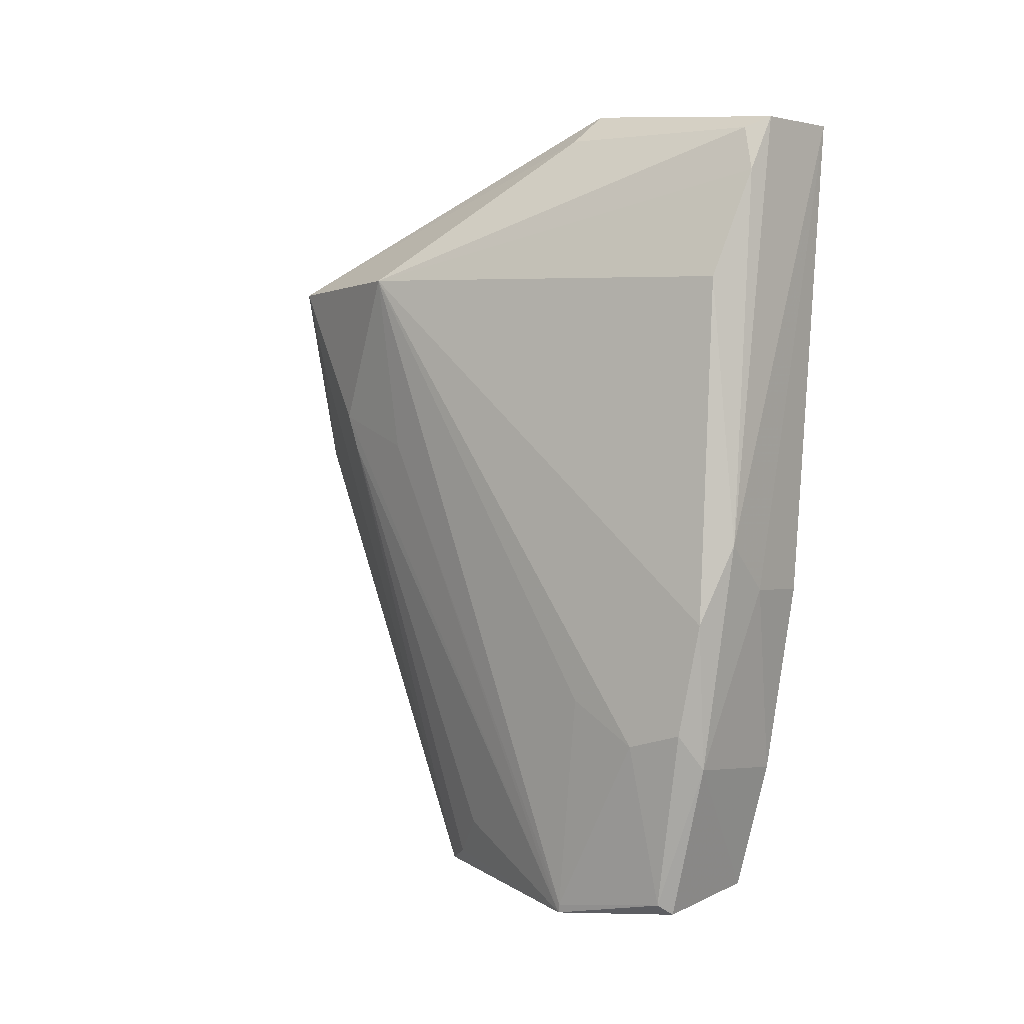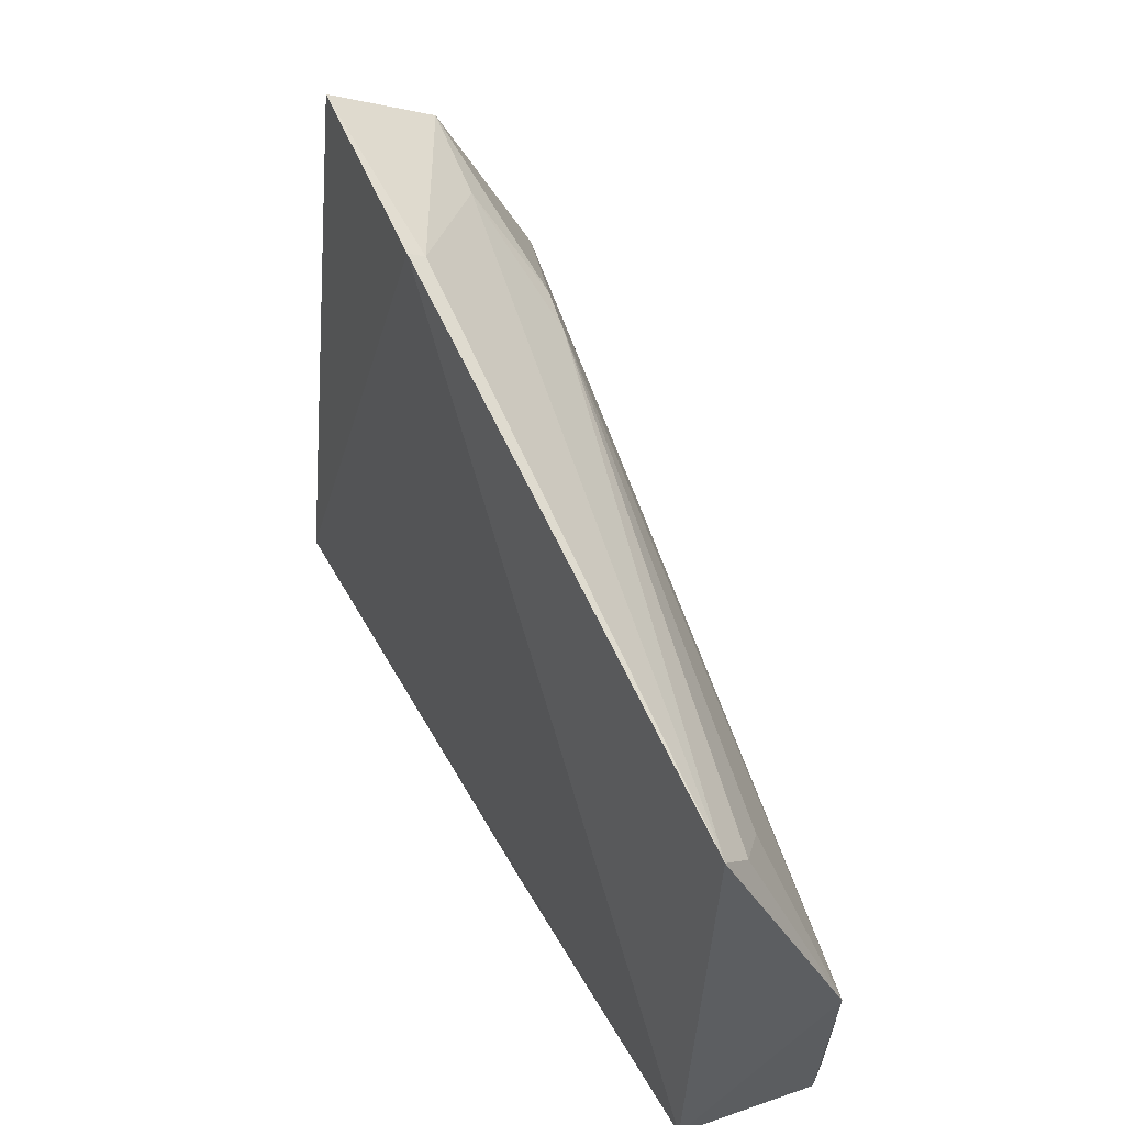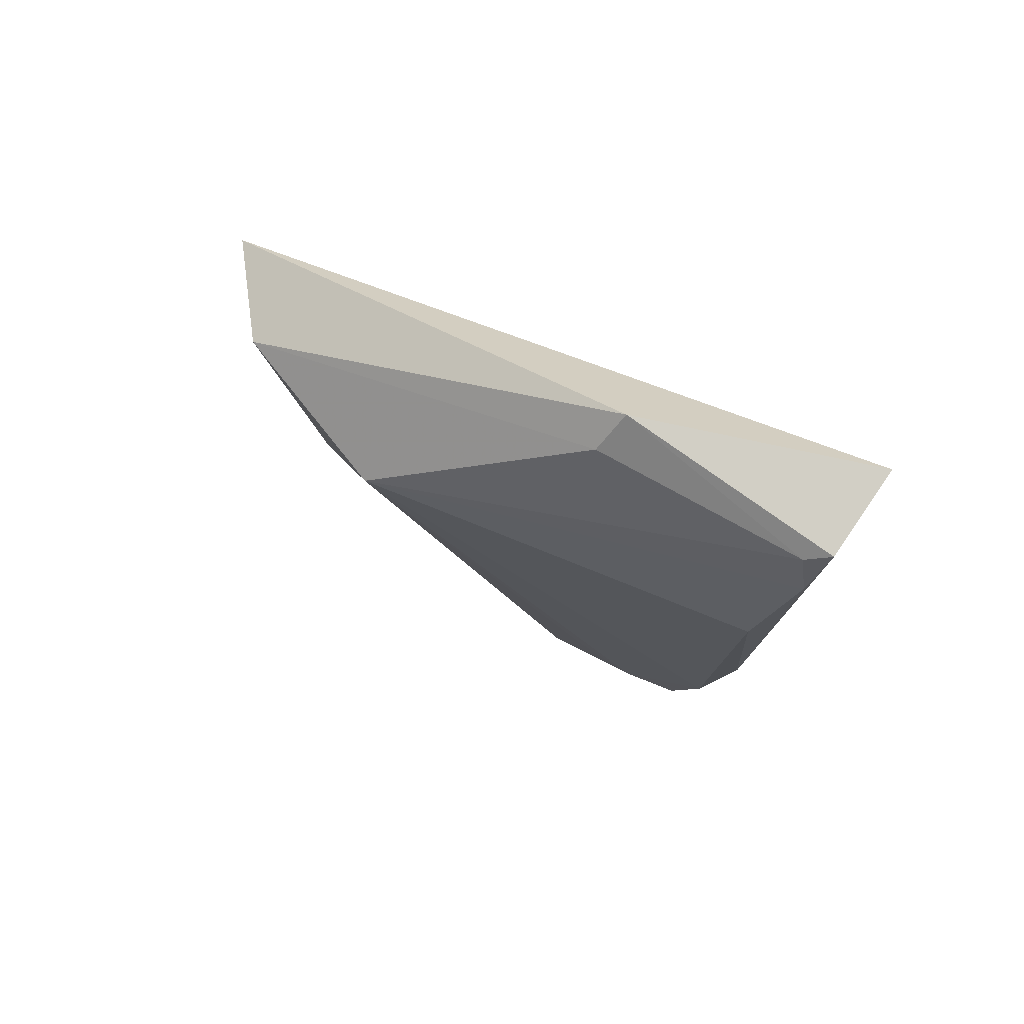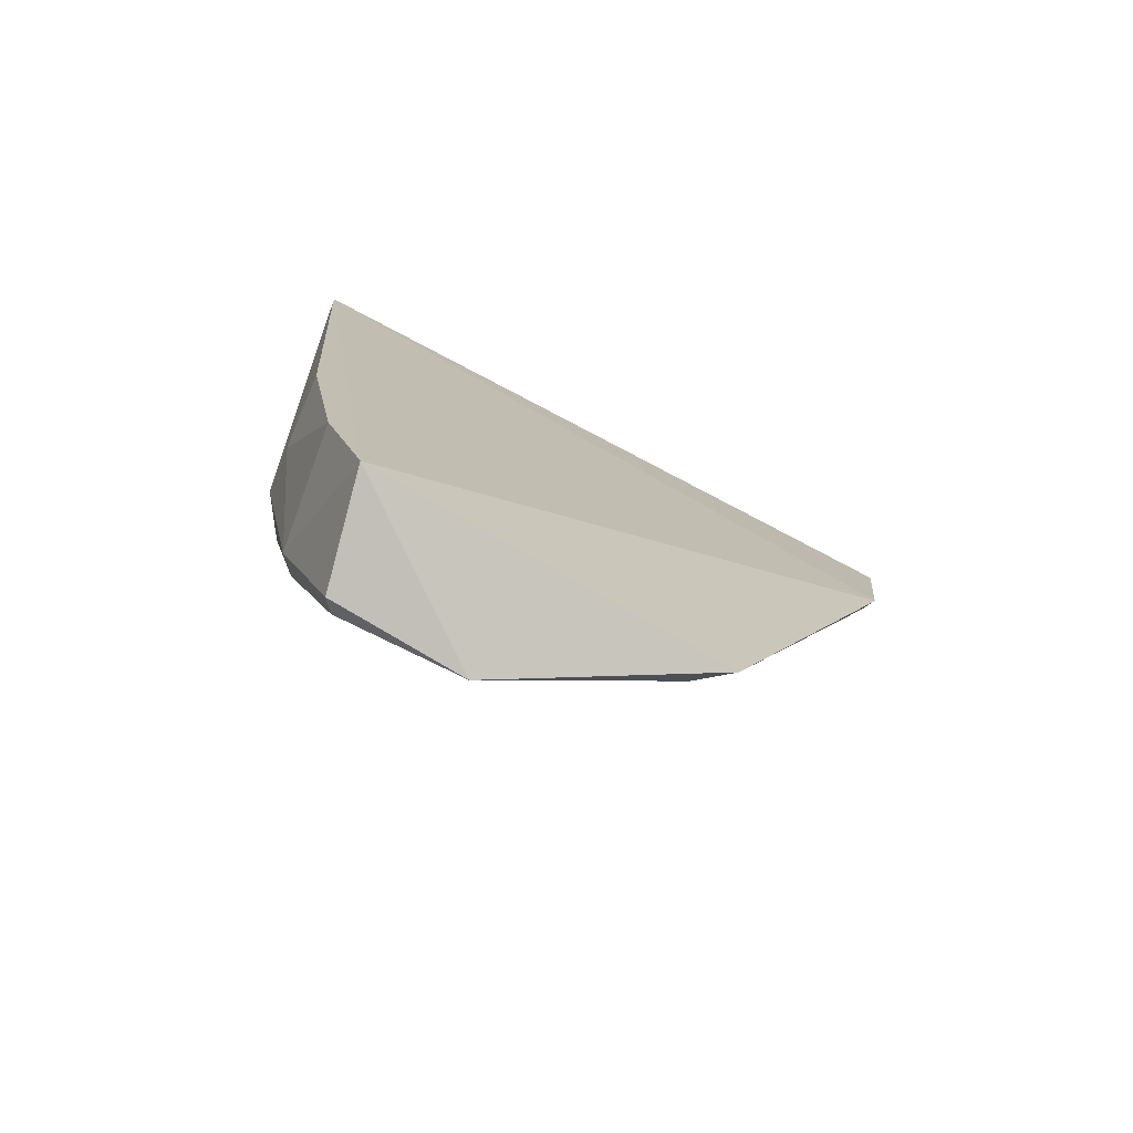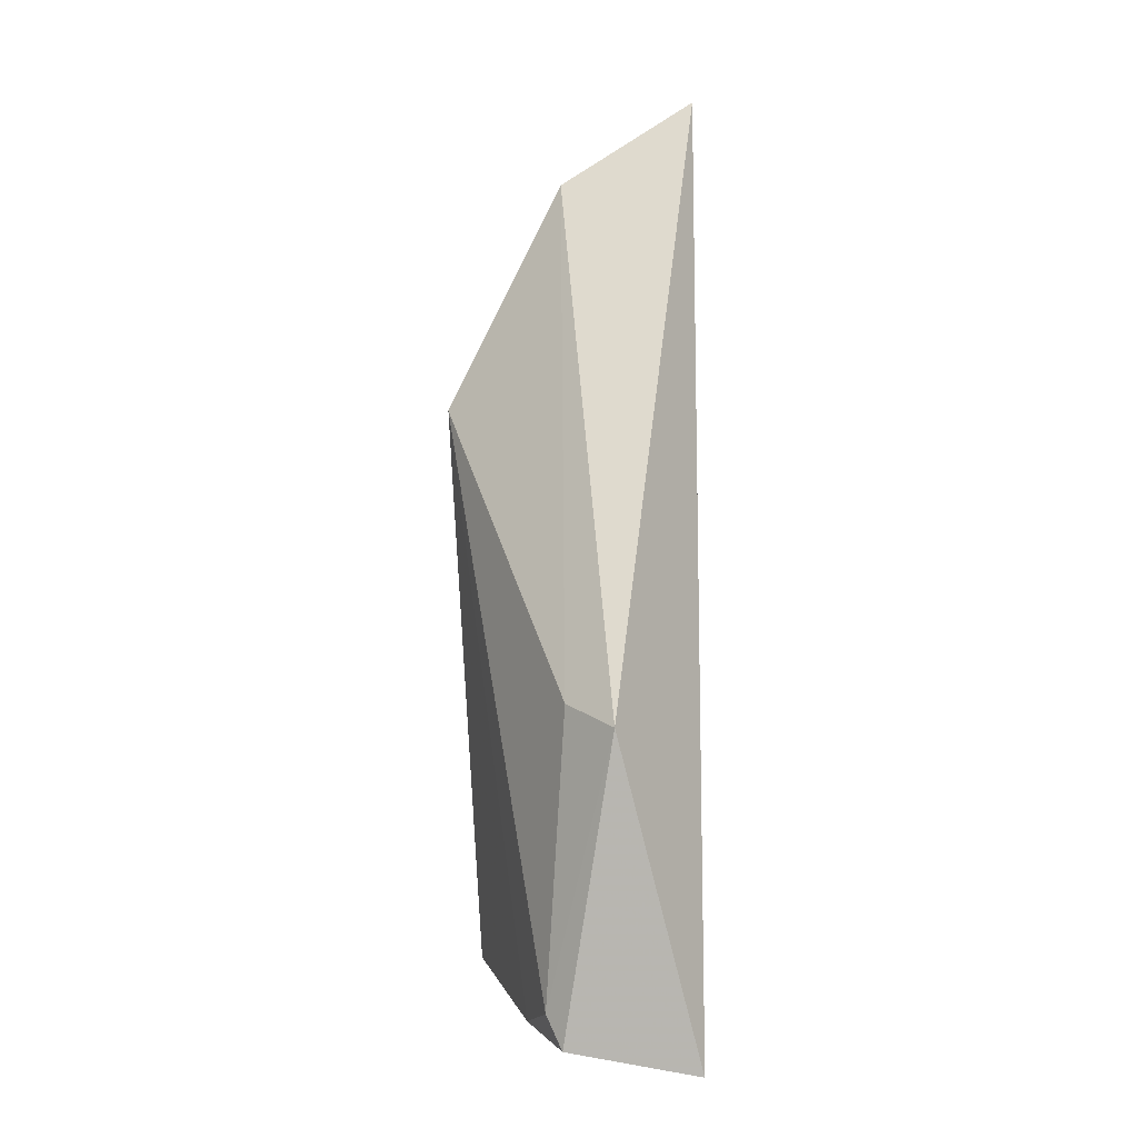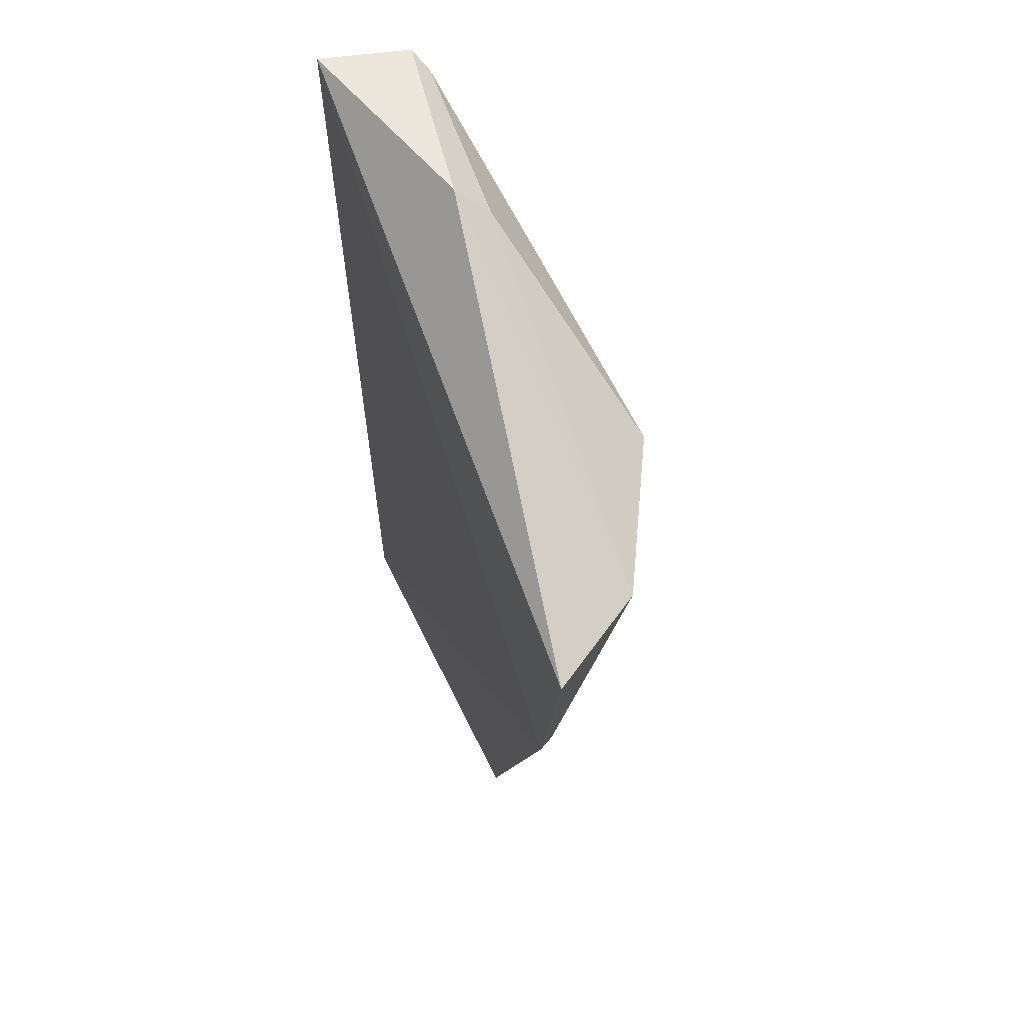
<metadata>
{"format":"obj","ext":"obj","renderer":"f3d","projection":"perspective","resolution":1024,"background":"white","views":[{"elev":-1.7,"azim":122.7,"up":"+Y"},{"elev":48.6,"azim":-26.1,"up":"+Z"},{"elev":74.9,"azim":114.8,"up":"+Y"},{"elev":-76.3,"azim":-116.0,"up":"+Y"},{"elev":0.1,"azim":178.5,"up":"+Z"},{"elev":57.9,"azim":-21.1,"up":"+Y"}]}
</metadata>
<code>
v 0.03134 -0.02958 0.08305
v 0.04445 -0.1095 0.03349
v 0.0524 -0.02907 0.05635
v 0.03166 -0.01135 0.002333
v 0.03004 -0.1072 0.01542
v 0.0495 -0.03195 0.008881
v 0.03898 -0.008142 0.03037
v 0.0457 -0.05041 0.06486
v 0.03298 -0.1067 0.05743
v 0.03044 -0.0499 0.08005
v 0.04892 -0.08699 0.01398
v 0.04274 -0.02841 0.07569
v 0.04297 -0.01205 0.004297
v 0.04866 -0.05056 0.05588
v 0.04416 -0.1106 0.03377
v 0.04964 -0.07365 0.01072
v 0.04895 -0.0886 0.02068
v 0.04279 -0.01181 0.03206
v 0.04625 -0.04609 0.06583
v 0.0322 -0.04998 0.07901
v 0.0443 -0.01327 0.007118
v 0.03981 -0.1006 0.04966
v 0.04468 -0.1083 0.01919
v 0.04721 -0.06408 0.007338
v 0.04882 -0.08319 0.02849
v 0.04212 -0.03795 0.07348
v 0.04571 -0.0188 0.005577
v 0.0363 -0.1051 0.05381
v 0.04302 -0.1095 0.01797
v 0.03145 -0.06941 0.006795
v 0.04583 -0.09122 0.01222
v 0.0404 -0.06941 0.007233
v 0.03112 -0.09192 0.01076
f 7 4 1
f 10 1 4
f 10 4 5
f 10 5 9
f 12 7 1
f 13 4 7
f 14 2 3
f 15 9 5
f 15 2 14
f 16 6 3
f 17 16 3
f 17 11 16
f 18 12 3
f 18 7 12
f 19 3 12
f 19 14 3
f 19 15 14
f 19 8 15
f 20 12 1
f 20 1 10
f 20 10 9
f 21 18 3
f 21 13 7
f 21 7 18
f 22 15 8
f 23 2 15
f 23 17 2
f 23 11 17
f 24 6 16
f 24 4 13
f 25 17 3
f 25 3 2
f 25 2 17
f 26 20 9
f 26 9 8
f 26 8 19
f 26 19 12
f 26 12 20
f 27 21 3
f 27 3 6
f 27 13 21
f 27 24 13
f 27 6 24
f 28 22 8
f 28 8 9
f 28 9 15
f 28 15 22
f 29 23 15
f 29 15 5
f 30 5 4
f 31 24 16
f 31 16 11
f 31 11 23
f 31 23 29
f 31 29 5
f 32 30 4
f 32 4 24
f 32 24 31
f 33 31 5
f 33 5 30
f 33 32 31
f 33 30 32

</code>
